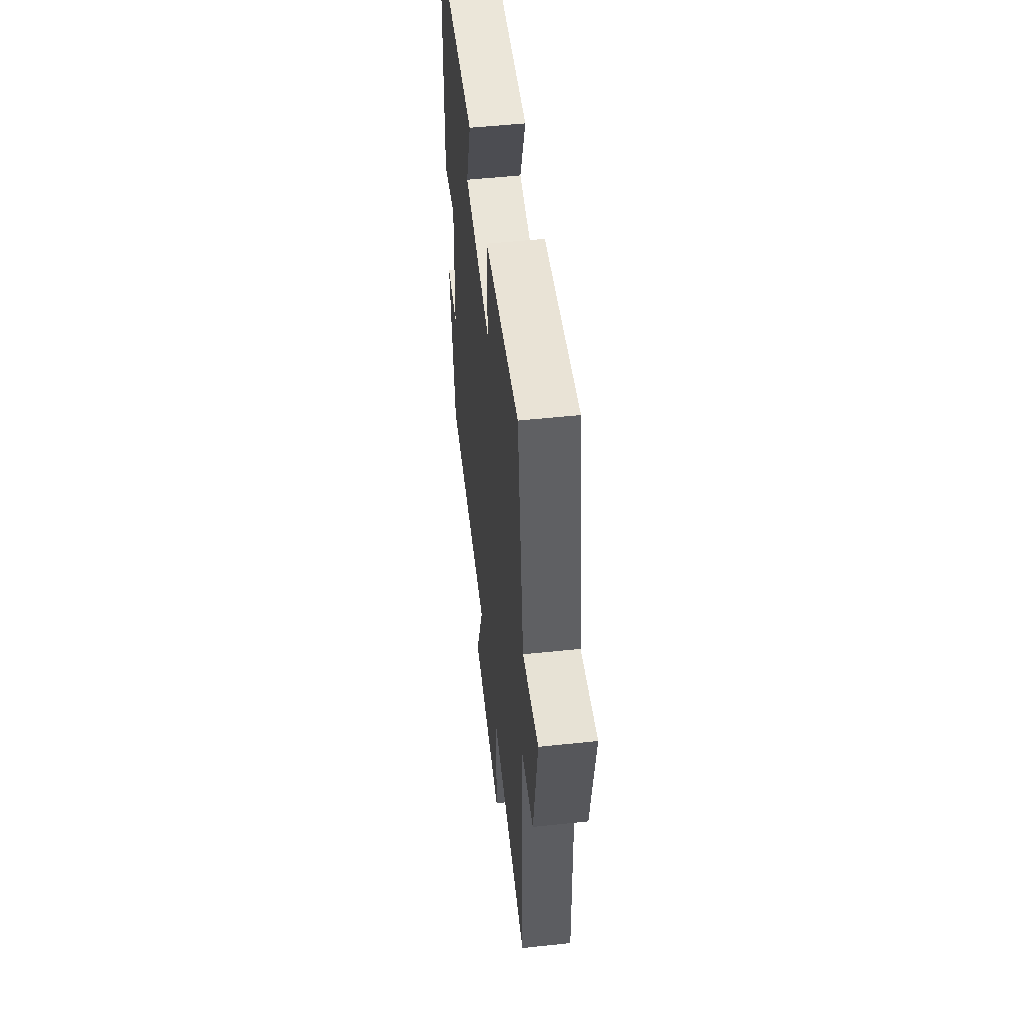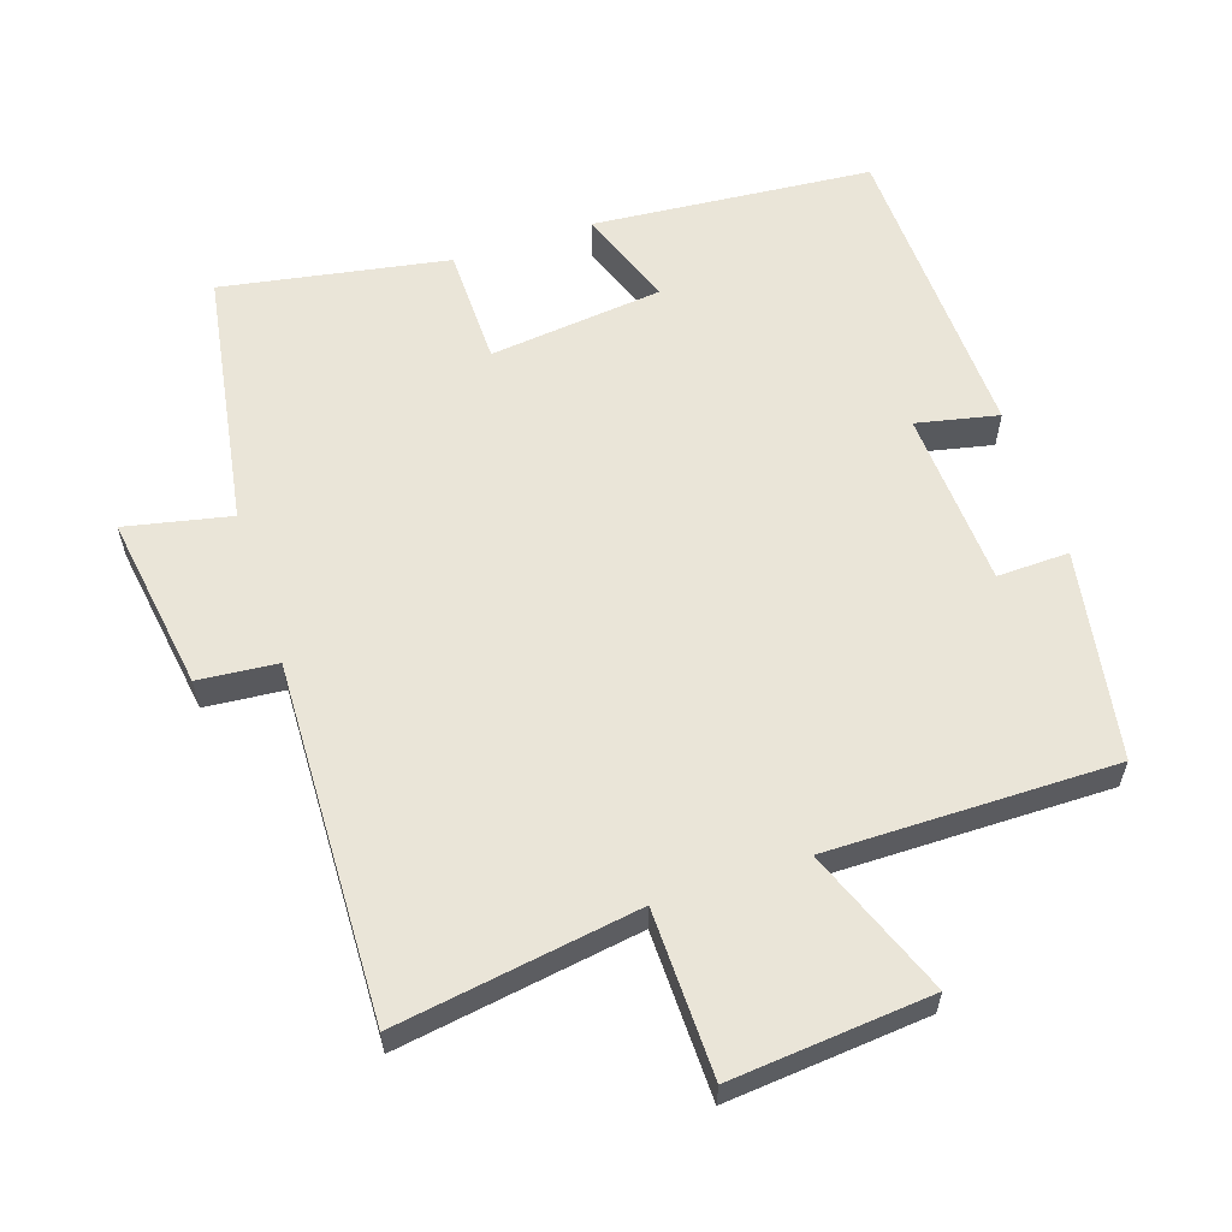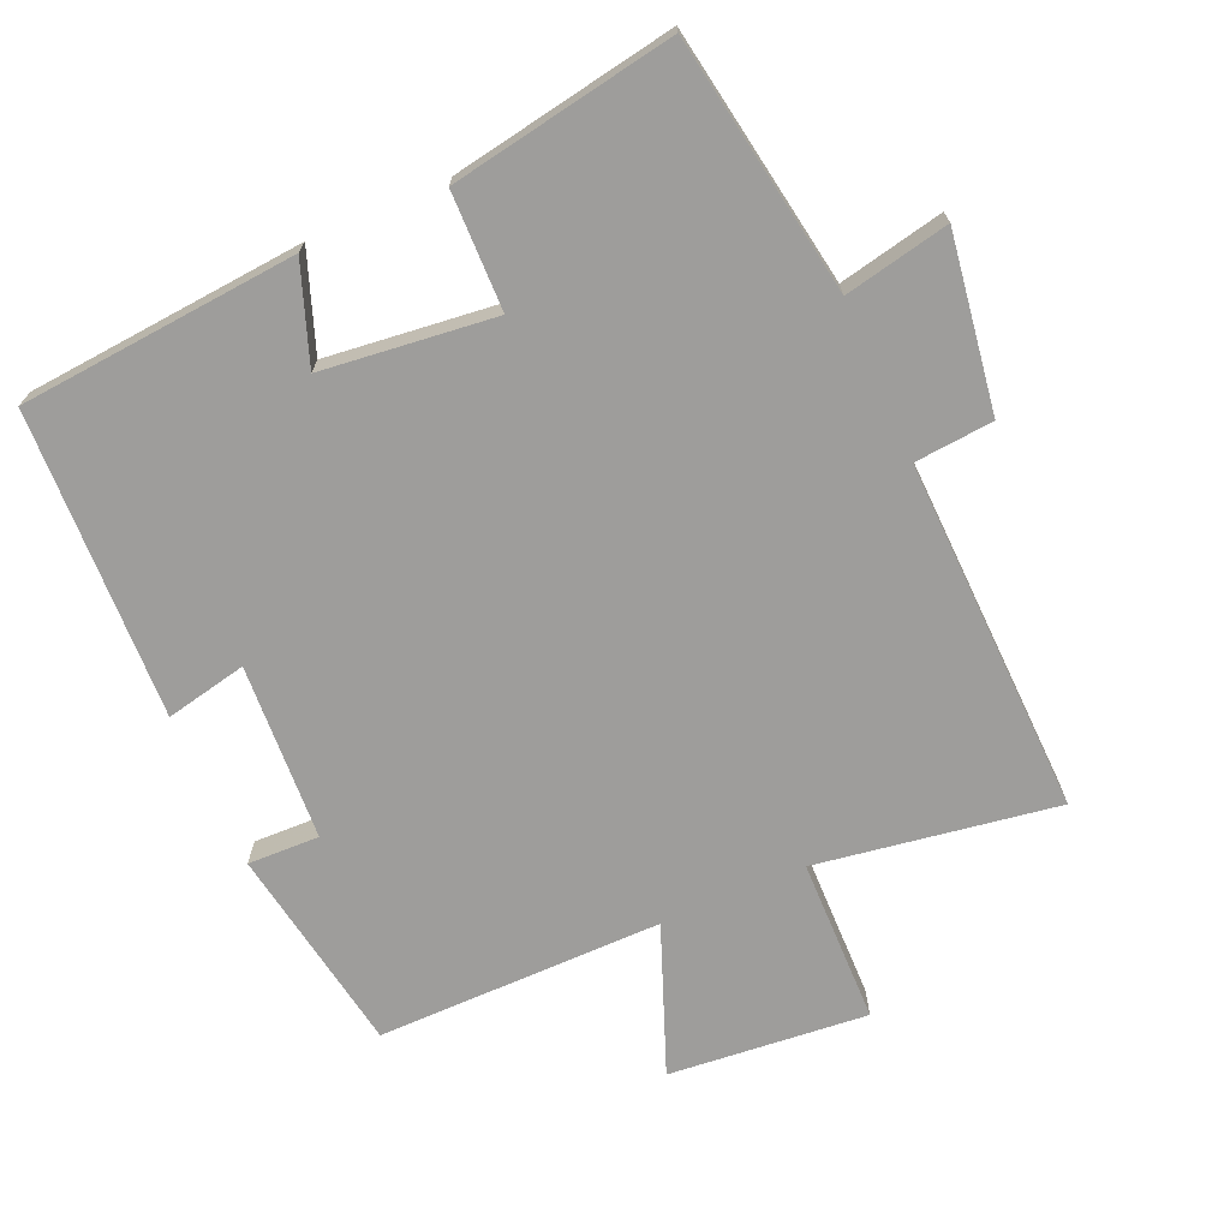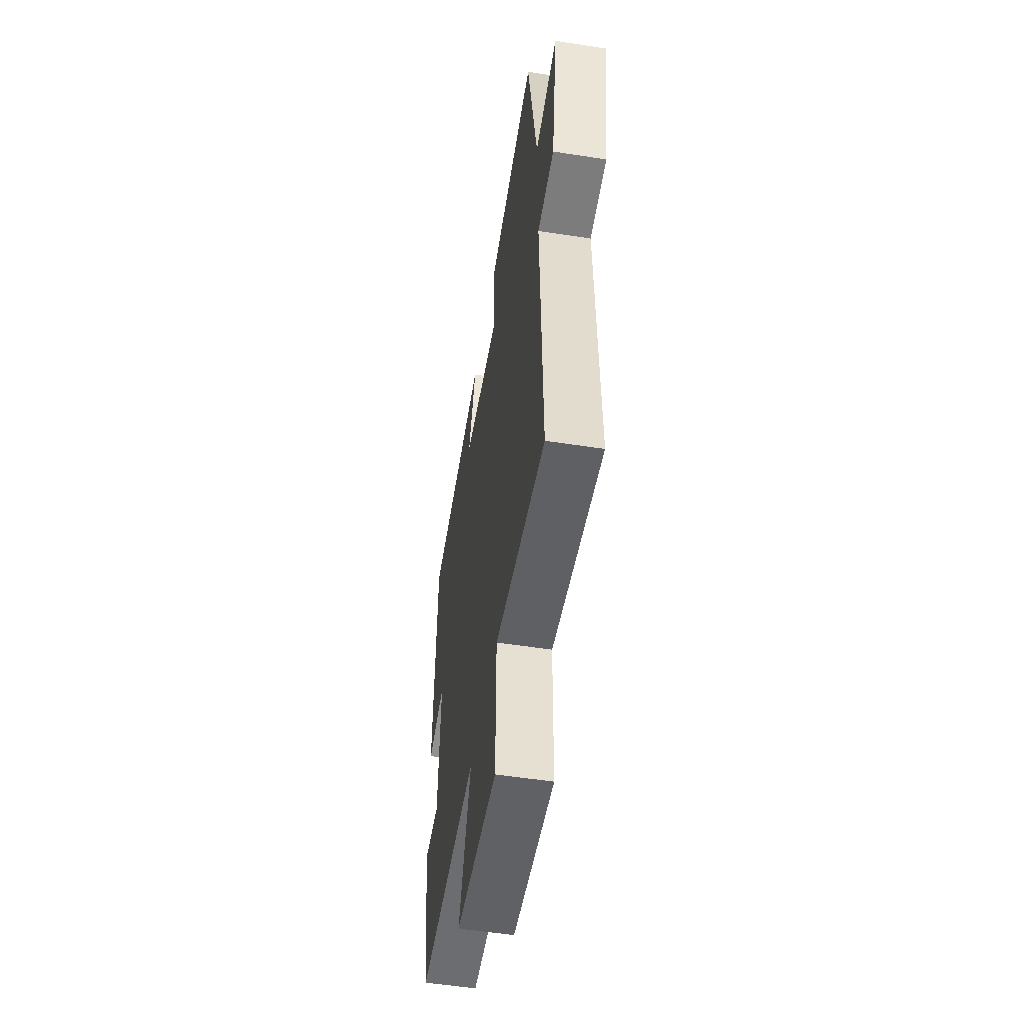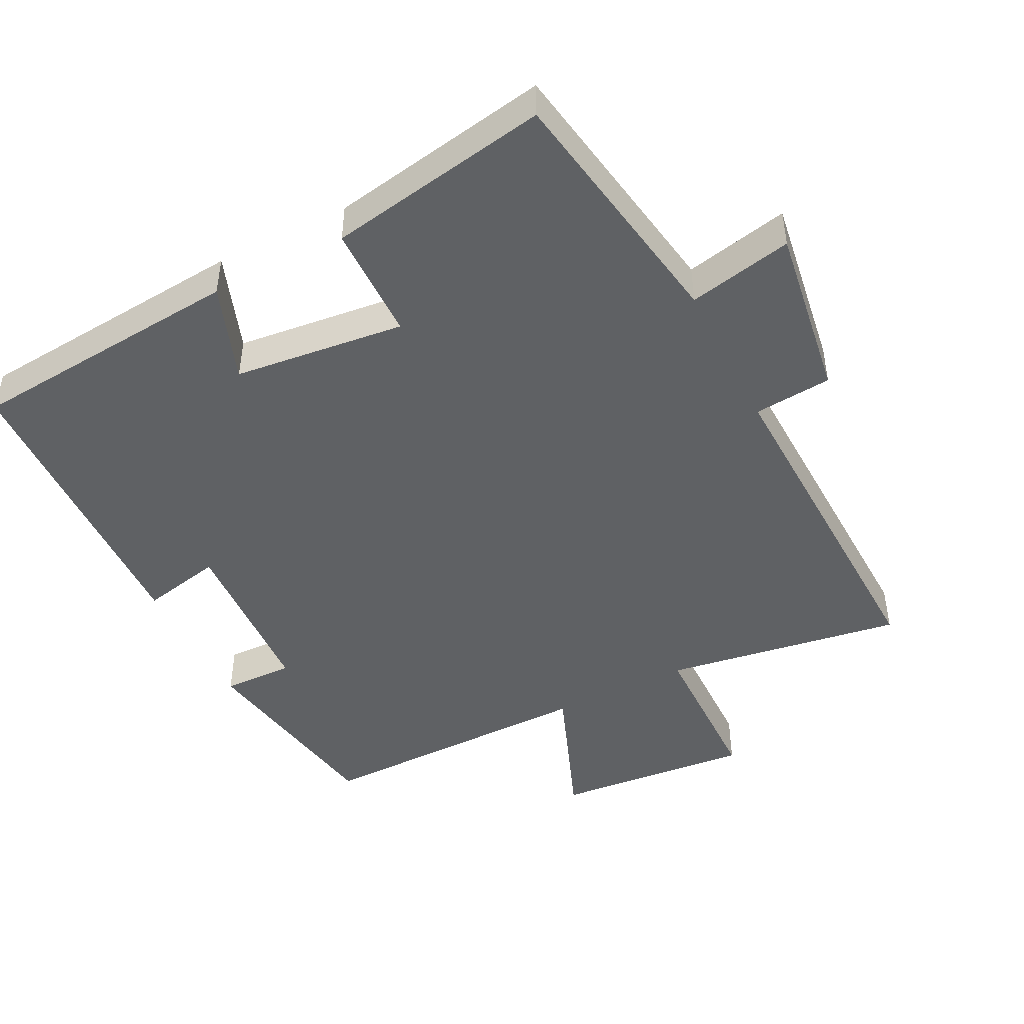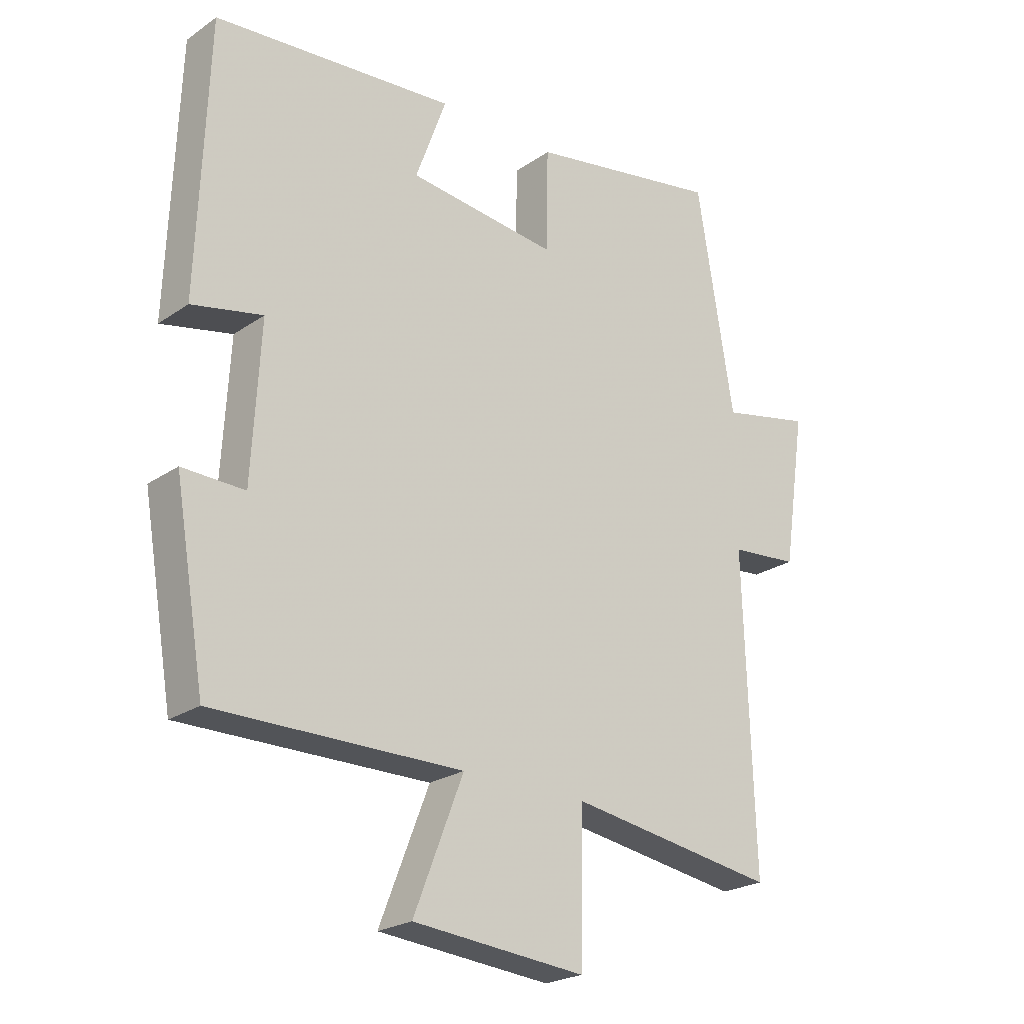
<metadata>
{"format":"obj","ext":"obj","renderer":"f3d","projection":"perspective","resolution":1024,"background":"white","views":[{"elev":52.8,"azim":83.5,"up":"+Z"},{"elev":59.5,"azim":161.7,"up":"+Y"},{"elev":-70.4,"azim":23.6,"up":"+Y"},{"elev":-53.8,"azim":80.6,"up":"+Z"},{"elev":-46.5,"azim":26.9,"up":"+Y"},{"elev":-23.3,"azim":-41.1,"up":"+Z"}]}
</metadata>
<code>
v -0.484 0.07 0.466
v -0.084 0.07 0.5
v -0.135 0.07 0.359
v 0.113 0.07 0.331
v 0.116 0.07 0.5
v 0.439 0.07 0.557
v 0.5 0.07 0.187
v 0.651 0.07 0.219
v 0.613 0.07 -0.033
v 0.5 0.07 -0.043
v 0.516 0.07 -0.554
v 0.17 0.07 -0.5
v 0.166 0.07 -0.737
v -0.12 0.07 -0.711
v -0.038 0.07 -0.5
v -0.449 0.07 -0.502
v -0.5 0.07 -0.203
v -0.397 0.07 -0.206
v -0.383 0.07 0.048
v -0.5 0.07 0.023
v -0.484 0 0.466
v -0.084 0 0.5
v -0.135 0 0.359
v 0.113 0 0.331
v 0.116 0 0.5
v 0.439 0 0.557
v 0.5 0 0.187
v 0.651 0 0.219
v 0.613 0 -0.033
v 0.5 0 -0.043
v 0.516 0 -0.554
v 0.17 0 -0.5
v 0.166 0 -0.737
v -0.12 0 -0.711
v -0.038 0 -0.5
v -0.449 0 -0.502
v -0.5 0 -0.203
v -0.397 0 -0.206
v -0.383 0 0.048
v -0.5 0 0.023
f 19 20 1 2
f 18 19 2 3
f 15 16 17 18
f 15 18 3 4
f 12 13 14 15
f 12 15 4
f 10 11 12 4
f 7 8 9 10
f 6 7 10
f 4 5 6 10
f 22 21 40 39
f 23 22 39 38
f 38 37 36 35
f 24 23 38 35
f 35 34 33 32
f 24 35 32
f 24 32 31 30
f 30 29 28 27
f 30 27 26
f 30 26 25 24
f 1 21 22 2
f 2 22 23 3
f 3 23 24 4
f 4 24 25 5
f 5 25 26 6
f 6 26 27 7
f 7 27 28 8
f 8 28 29 9
f 9 29 30 10
f 10 30 31 11
f 11 31 32 12
f 12 32 33 13
f 13 33 34 14
f 14 34 35 15
f 15 35 36 16
f 16 36 37 17
f 17 37 38 18
f 18 38 39 19
f 19 39 40 20
f 20 40 21 1

</code>
